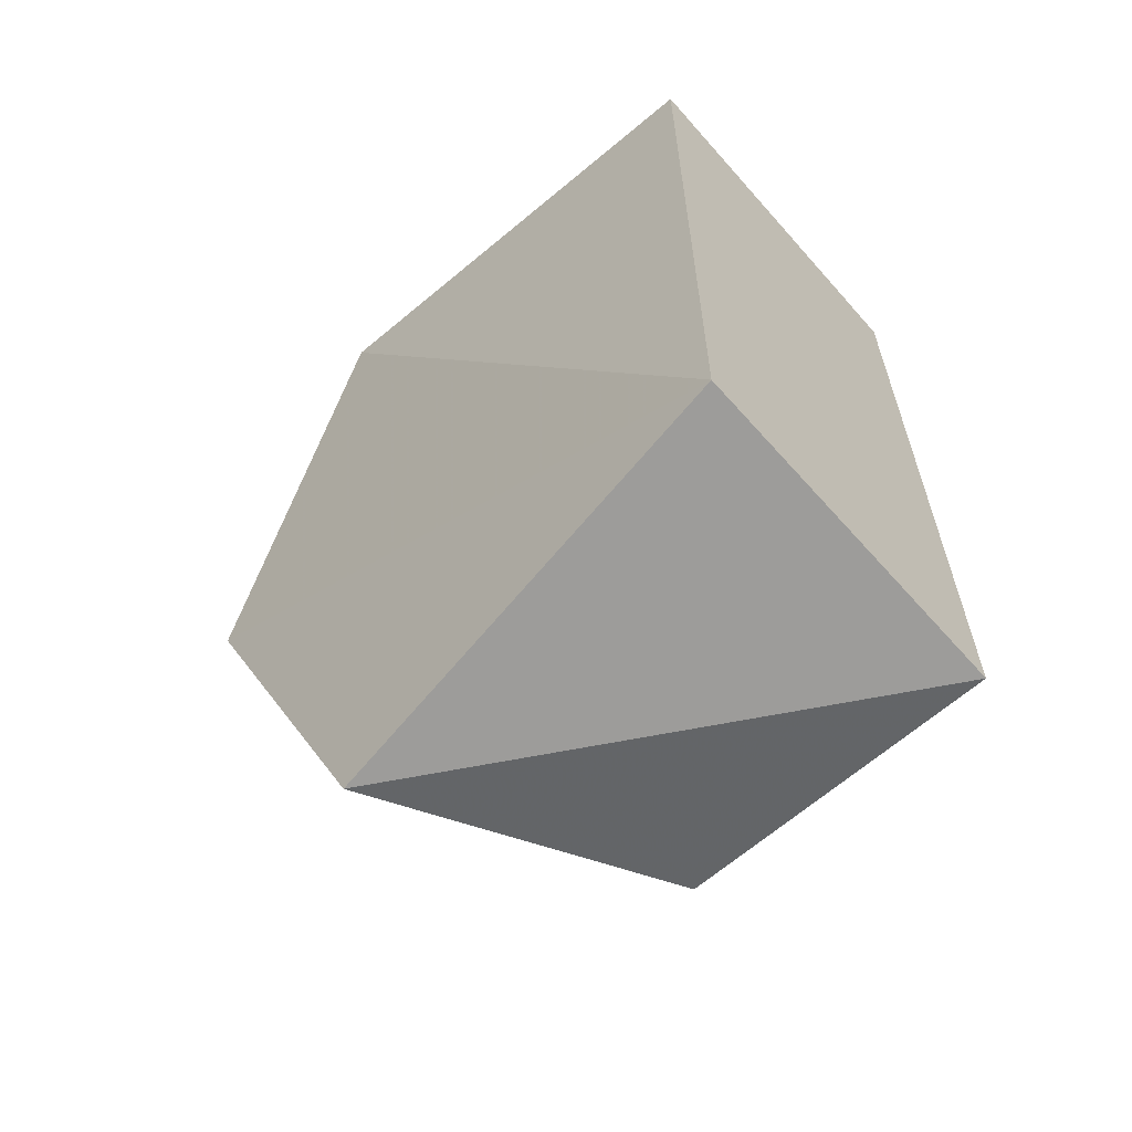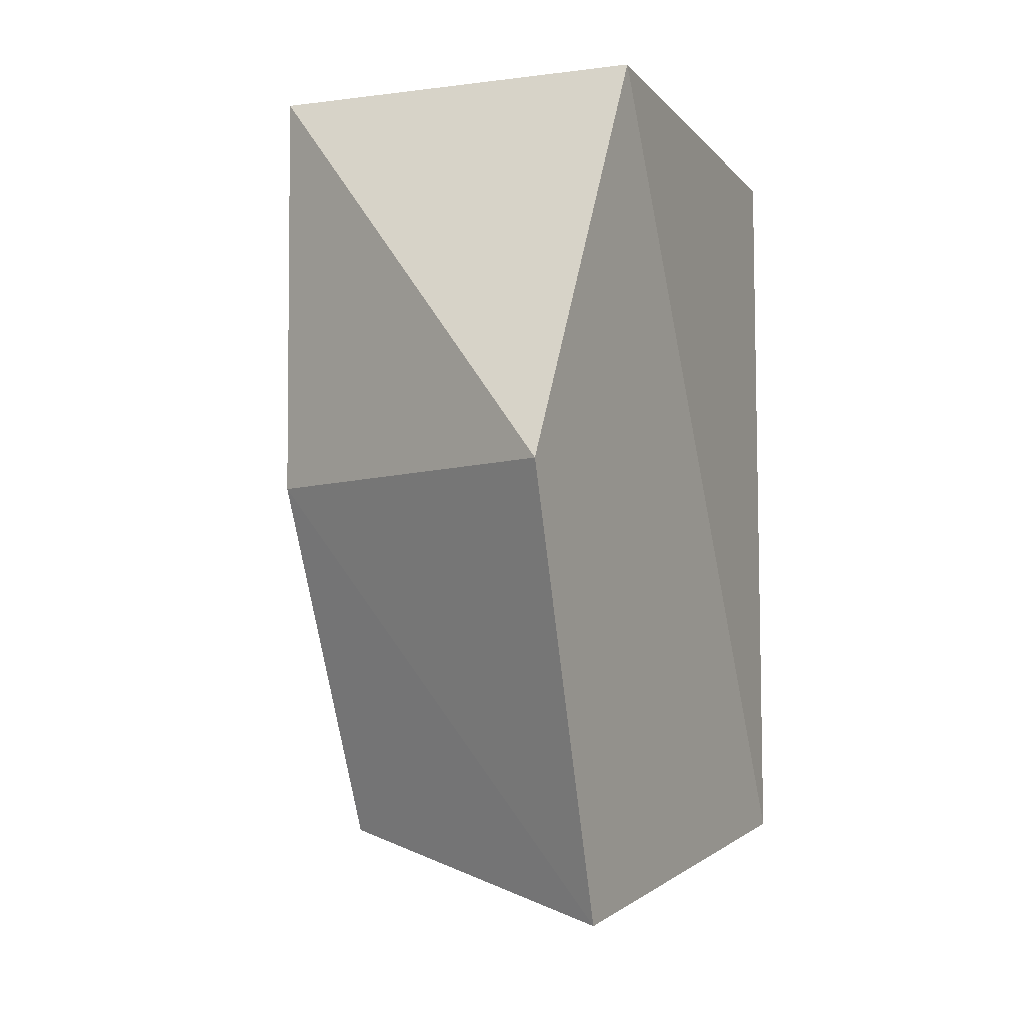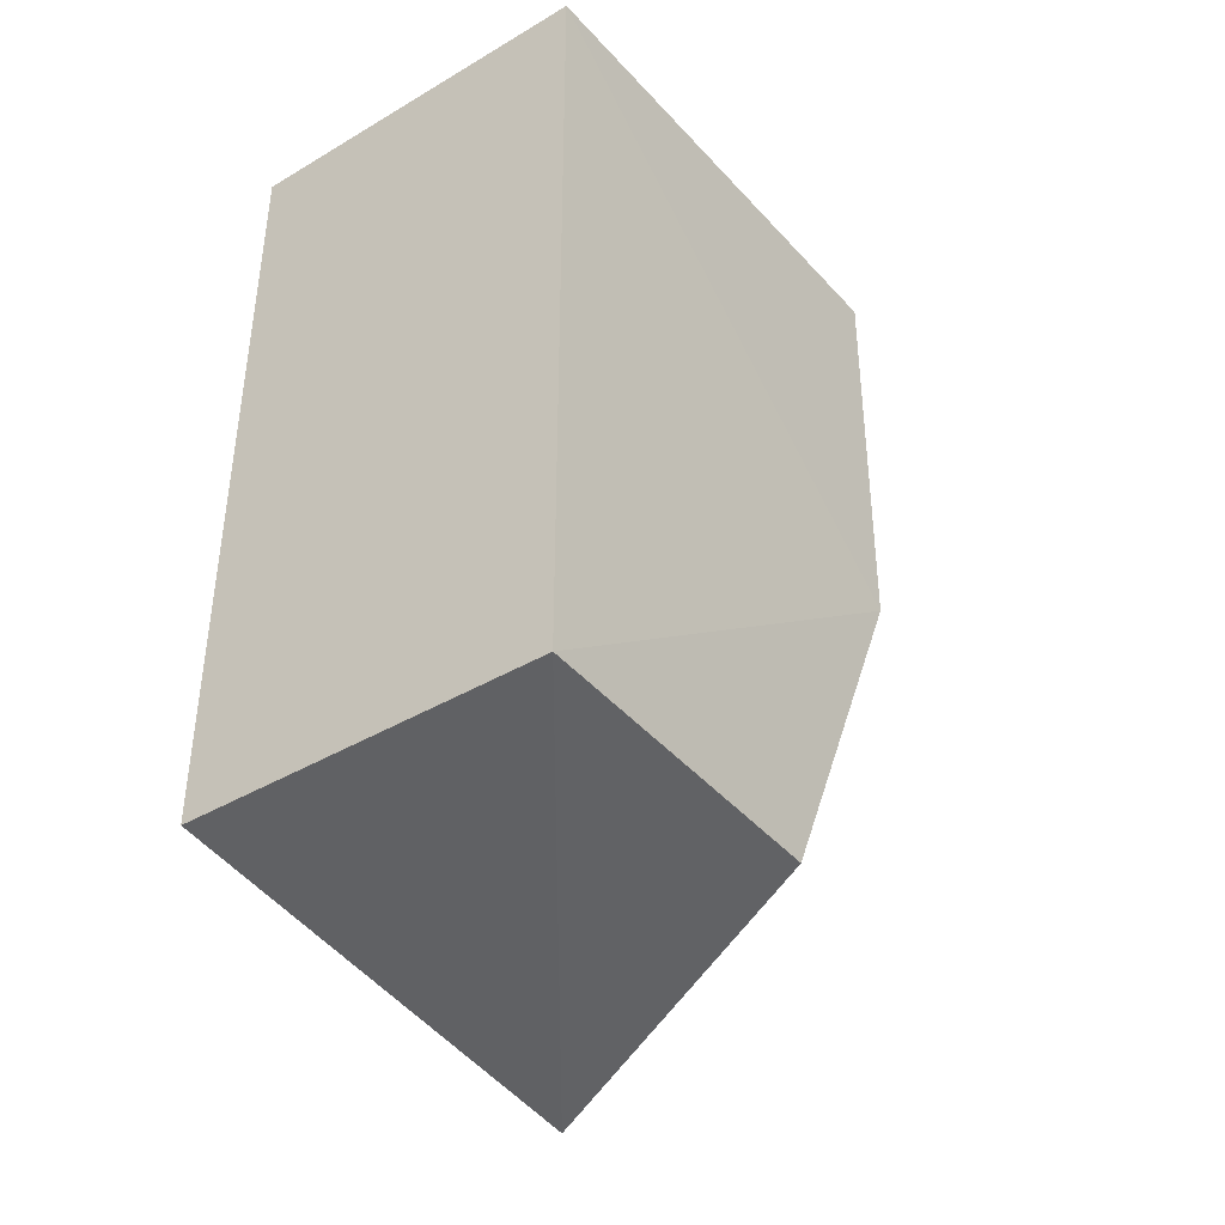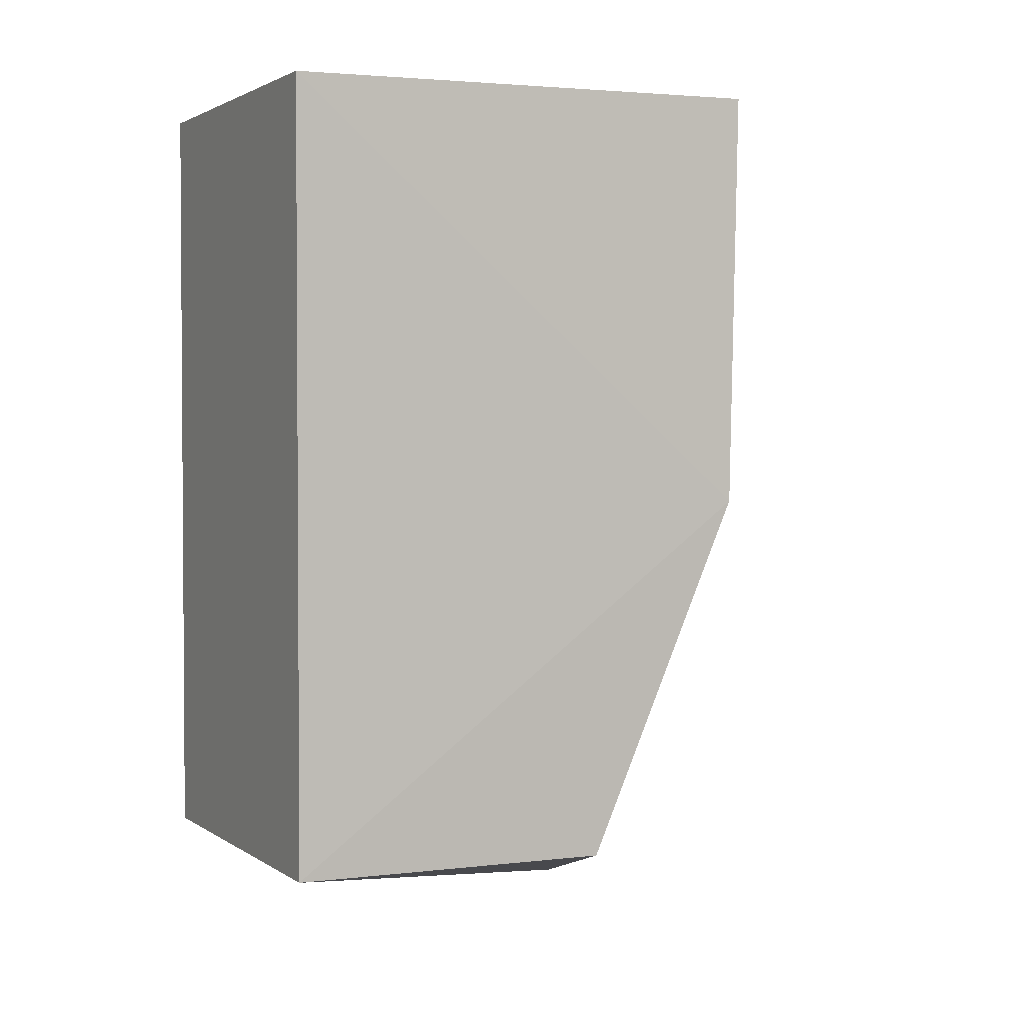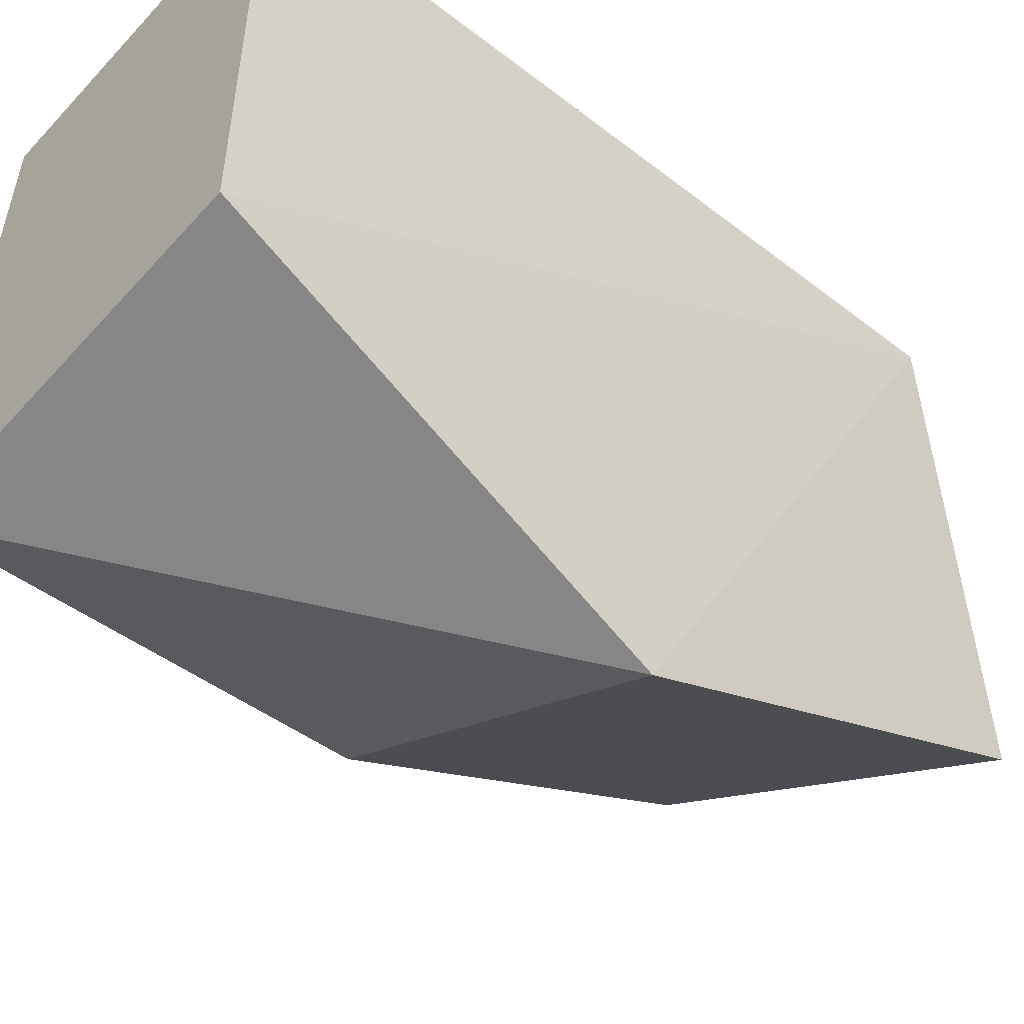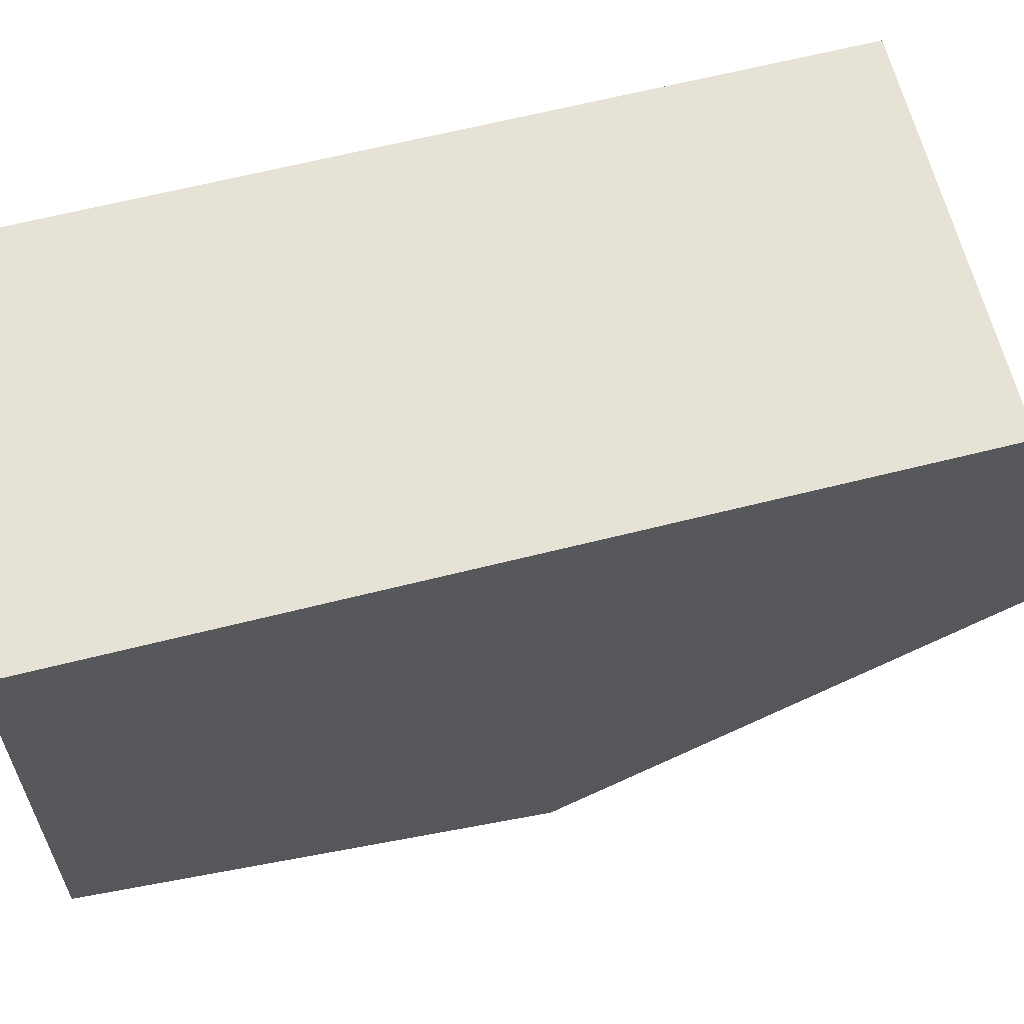
<metadata>
{"format":"obj","ext":"obj","renderer":"f3d","projection":"perspective","resolution":1024,"background":"white","views":[{"elev":-61.9,"azim":-48.7,"up":"+Y"},{"elev":-7.6,"azim":-156.5,"up":"+Y"},{"elev":-40.5,"azim":35.9,"up":"+Y"},{"elev":2.3,"azim":63.4,"up":"+Y"},{"elev":-48.2,"azim":-130.8,"up":"+Z"},{"elev":63.9,"azim":-104.3,"up":"+Z"}]}
</metadata>
<code>
v 0.2686 -0.2652 -0.2042
v 0.2698 -0.2664 -0.312
v 0.2731 -0.005137 -0.3664
v 0.1474 -0.007576 -0.2042
v 0.1474 -0.2652 -0.2042
v 0.2686 -0.007576 -0.2042
v 0.274 -0.1453 -0.3626
v 0.1632 -0.2959 -0.3495
v 0.1562 -0.1493 -0.4152
v 0.1455 -0.005519 -0.3586
f 5 1 4
f 6 3 4
f 6 4 1
f 7 1 2
f 7 6 1
f 7 3 6
f 8 2 1
f 8 1 5
f 8 7 2
f 9 3 7
f 9 7 8
f 9 8 5
f 10 4 3
f 10 3 9
f 10 9 5
f 10 5 4

</code>
